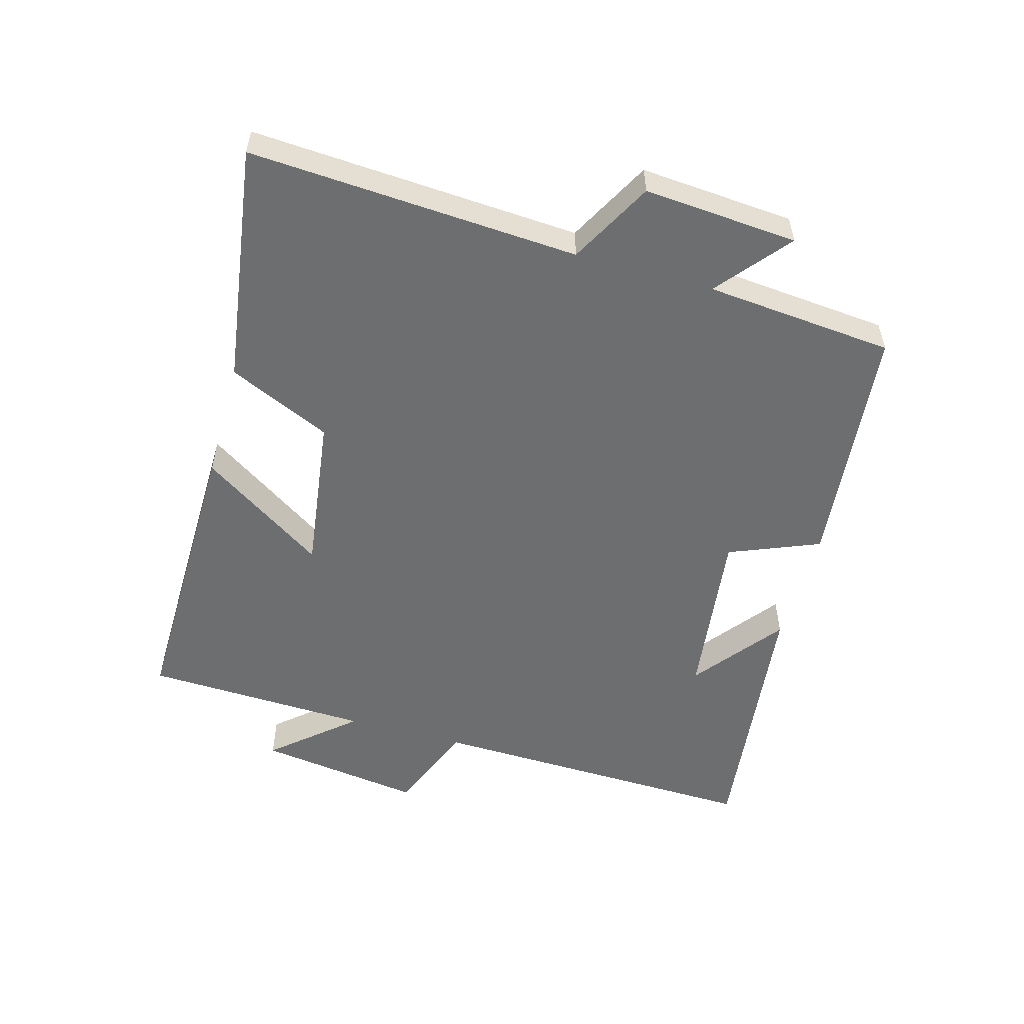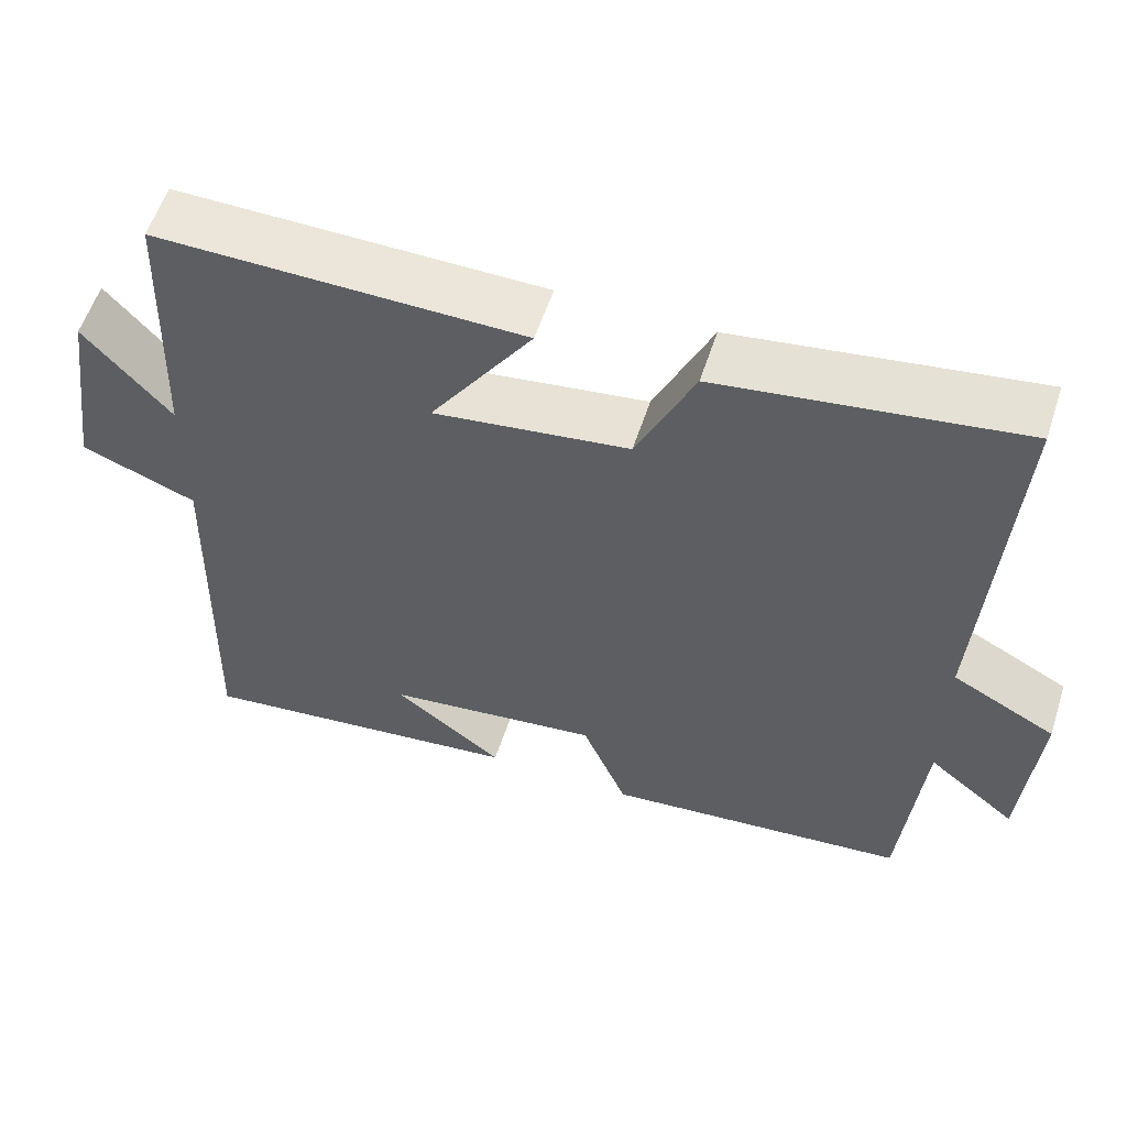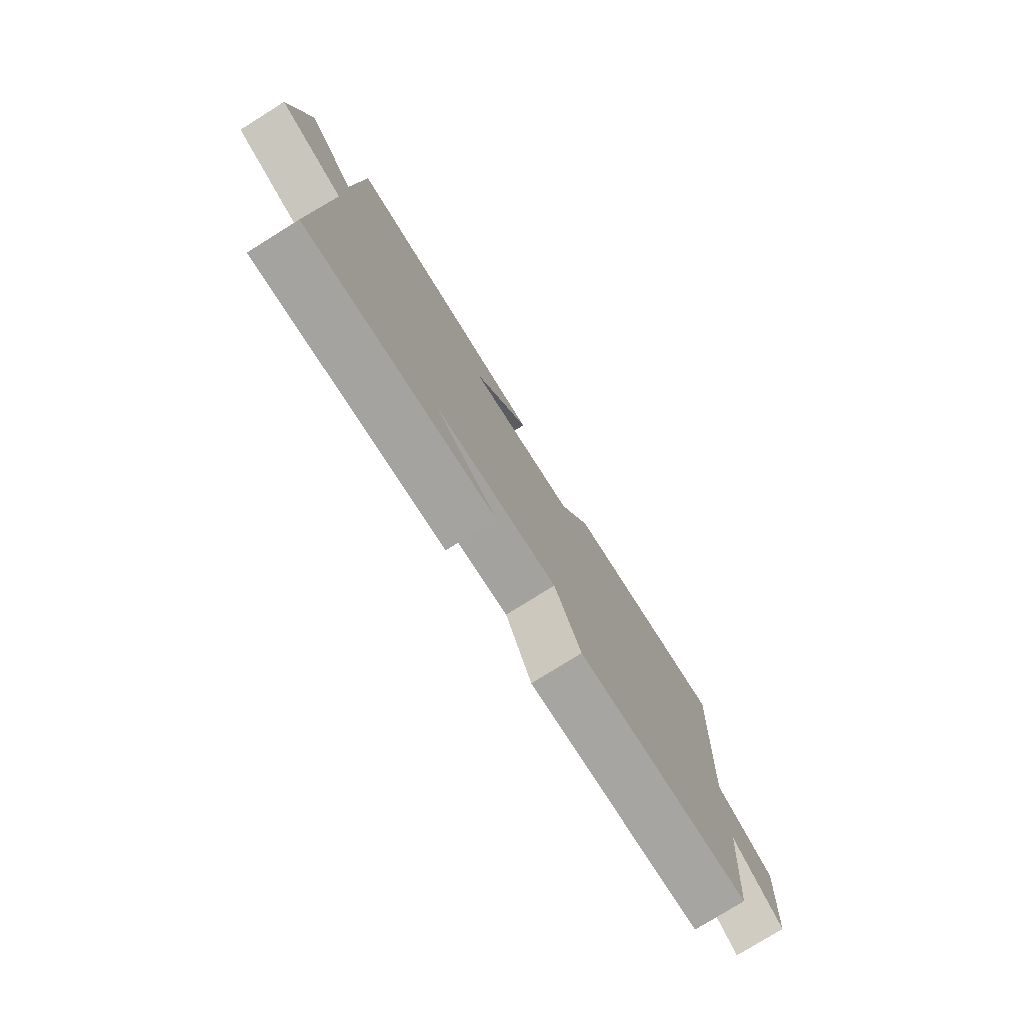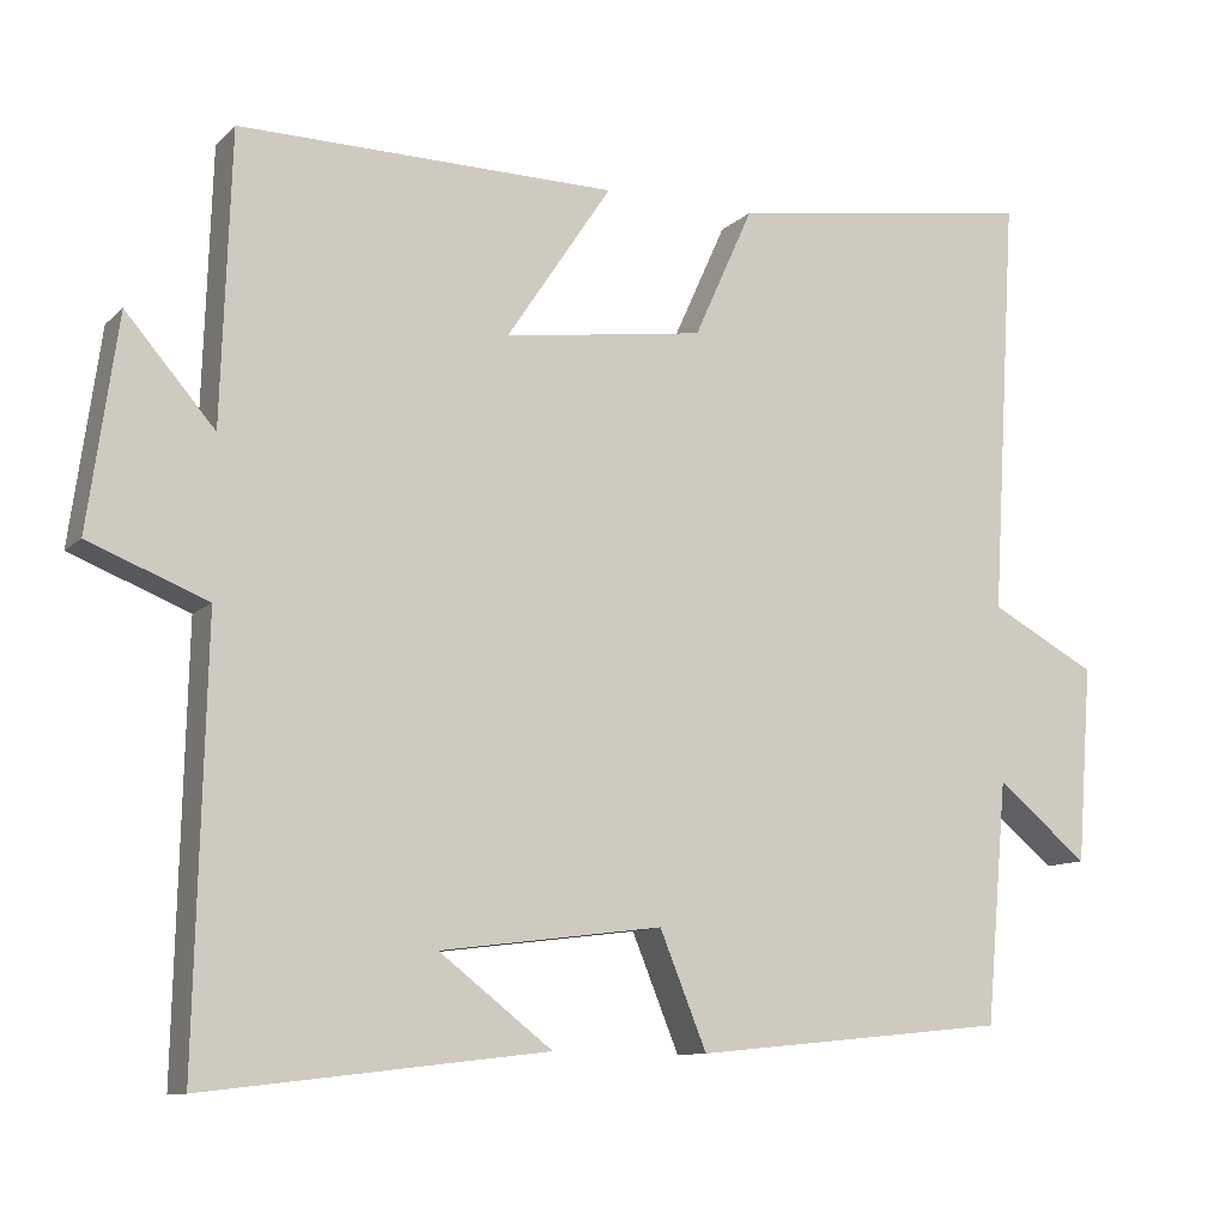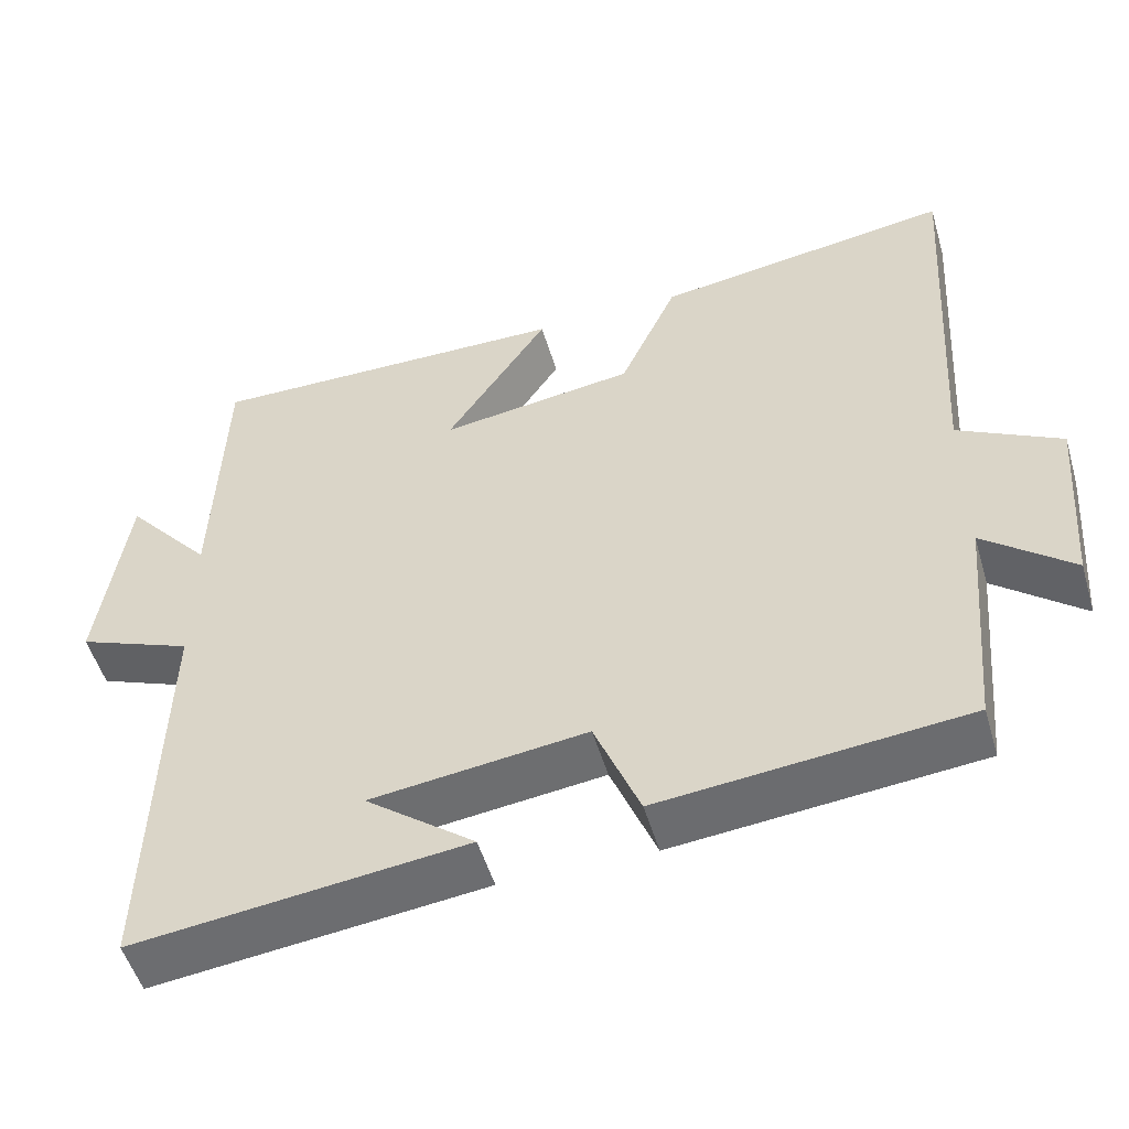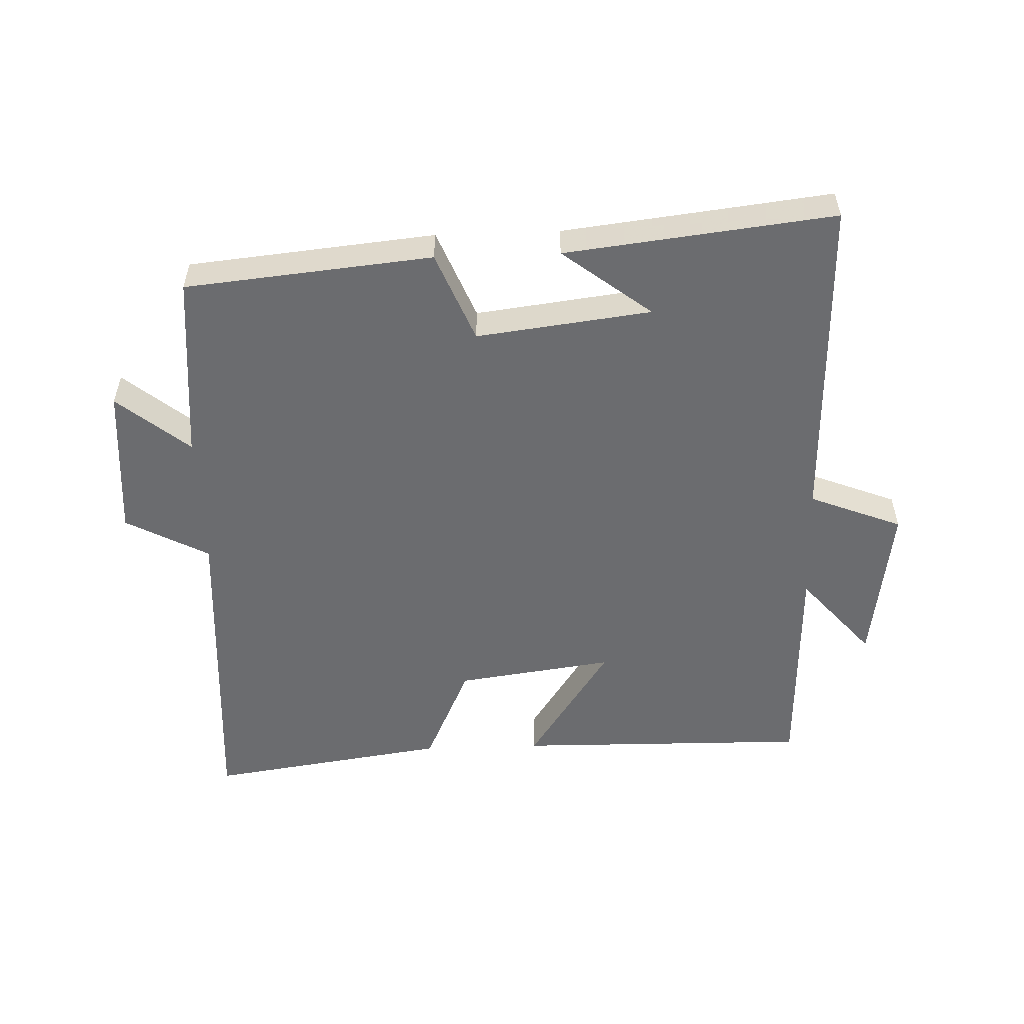
<metadata>
{"format":"obj","ext":"obj","renderer":"f3d","projection":"perspective","resolution":1024,"background":"white","views":[{"elev":-54.3,"azim":74.3,"up":"+Y"},{"elev":57.4,"azim":18.0,"up":"+Z"},{"elev":-78.3,"azim":-58.1,"up":"+Z"},{"elev":-10.6,"azim":-25.8,"up":"+Z"},{"elev":-51.7,"azim":16.3,"up":"+Z"},{"elev":-53.7,"azim":-178.0,"up":"+Y"}]}
</metadata>
<code>
v 0.531 0.07 0.555
v 0.5 0.07 0.046
v 0.629 0.07 -0.023
v 0.611 0.07 -0.261
v 0.5 0.07 -0.17
v 0.474 0.07 -0.462
v 0.092 0.07 -0.5
v 0.035 0.07 -0.36
v -0.235 0.07 -0.394
v -0.098 0.07 -0.5
v -0.513 0.07 -0.549
v -0.5 0.07 -0.032
v -0.644 0.07 0.025
v -0.608 0.07 0.281
v -0.5 0.07 0.156
v -0.488 0.07 0.506
v -0.03 0.07 0.5
v -0.158 0.07 0.307
v 0.086 0.07 0.341
v 0.158 0.07 0.5
v 0.531 0 0.555
v 0.5 0 0.046
v 0.629 0 -0.023
v 0.611 0 -0.261
v 0.5 0 -0.17
v 0.474 0 -0.462
v 0.092 0 -0.5
v 0.035 0 -0.36
v -0.235 0 -0.394
v -0.098 0 -0.5
v -0.513 0 -0.549
v -0.5 0 -0.032
v -0.644 0 0.025
v -0.608 0 0.281
v -0.5 0 0.156
v -0.488 0 0.506
v -0.03 0 0.5
v -0.158 0 0.307
v 0.086 0 0.341
v 0.158 0 0.5
f 19 20 1 2
f 18 19 2
f 15 16 17 18
f 15 18 2 3
f 12 13 14 15
f 12 15 3
f 9 10 11
f 9 11 12
f 8 9 12 3
f 5 6 7 8
f 3 4 5
f 3 5 8
f 22 21 40 39
f 22 39 38
f 38 37 36 35
f 23 22 38 35
f 35 34 33 32
f 23 35 32
f 31 30 29
f 32 31 29
f 23 32 29 28
f 28 27 26 25
f 25 24 23
f 28 25 23
f 1 21 22 2
f 2 22 23 3
f 3 23 24 4
f 4 24 25 5
f 5 25 26 6
f 6 26 27 7
f 7 27 28 8
f 8 28 29 9
f 9 29 30 10
f 10 30 31 11
f 11 31 32 12
f 12 32 33 13
f 13 33 34 14
f 14 34 35 15
f 15 35 36 16
f 16 36 37 17
f 17 37 38 18
f 18 38 39 19
f 19 39 40 20
f 20 40 21 1

</code>
